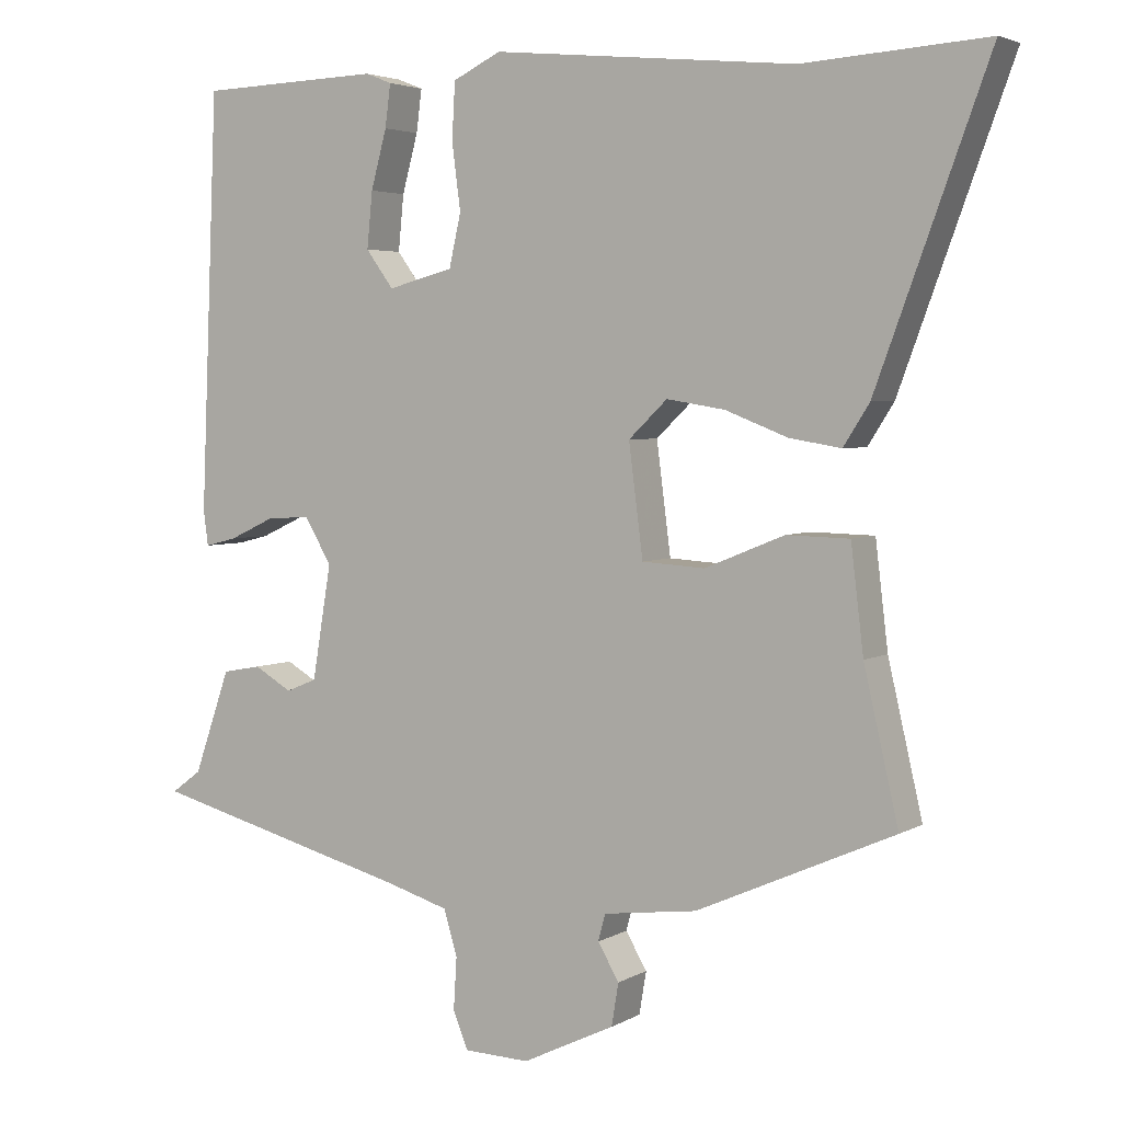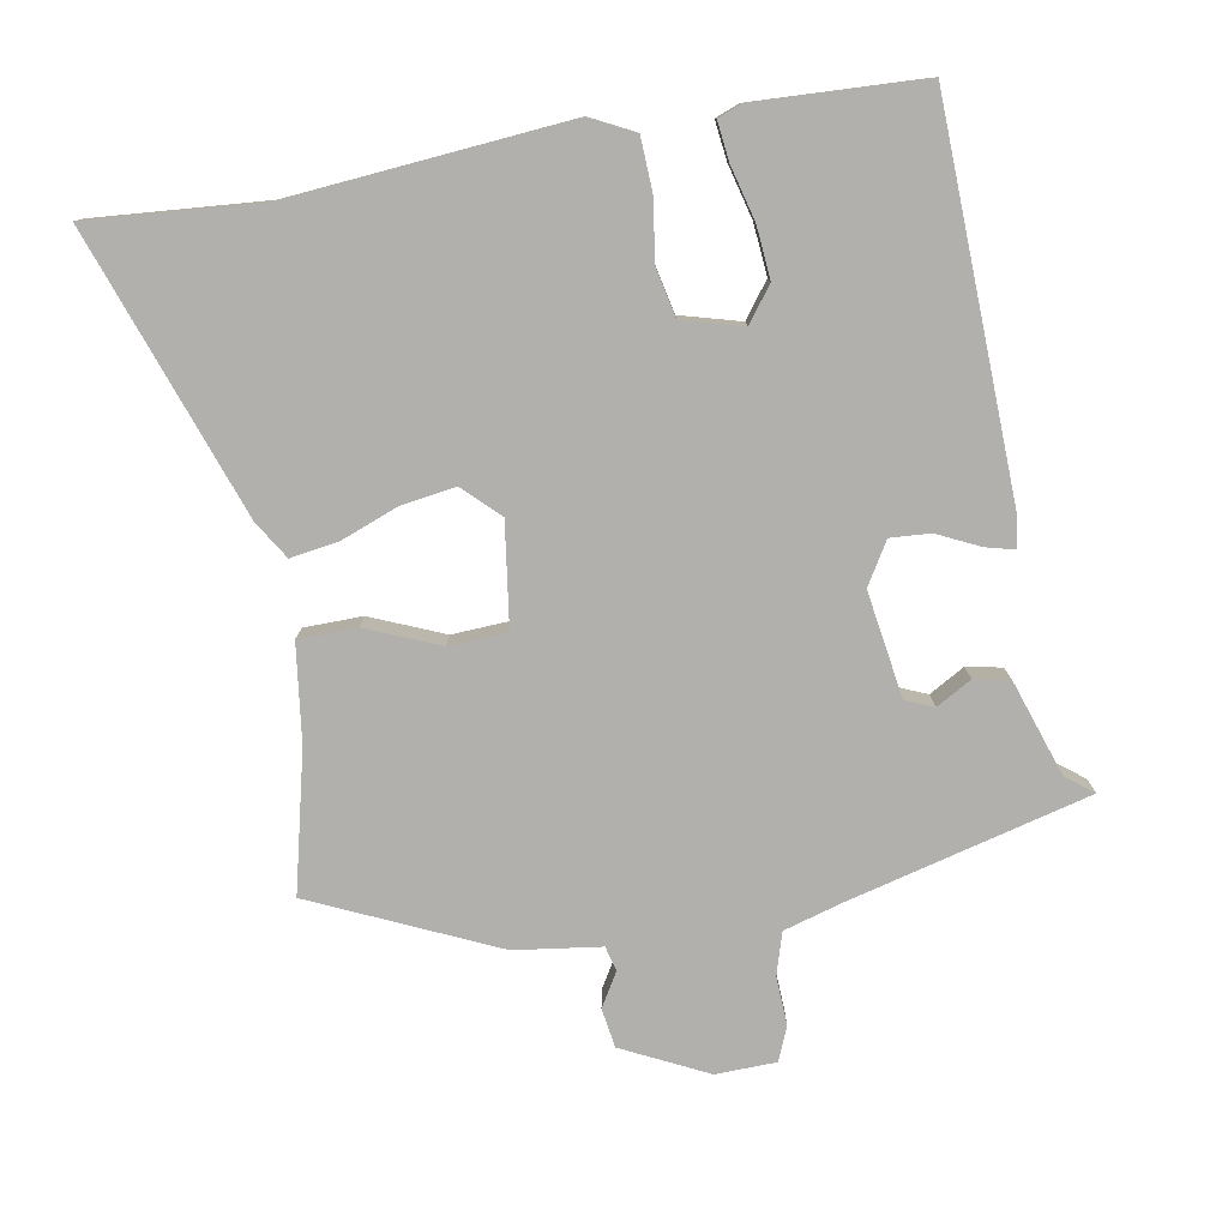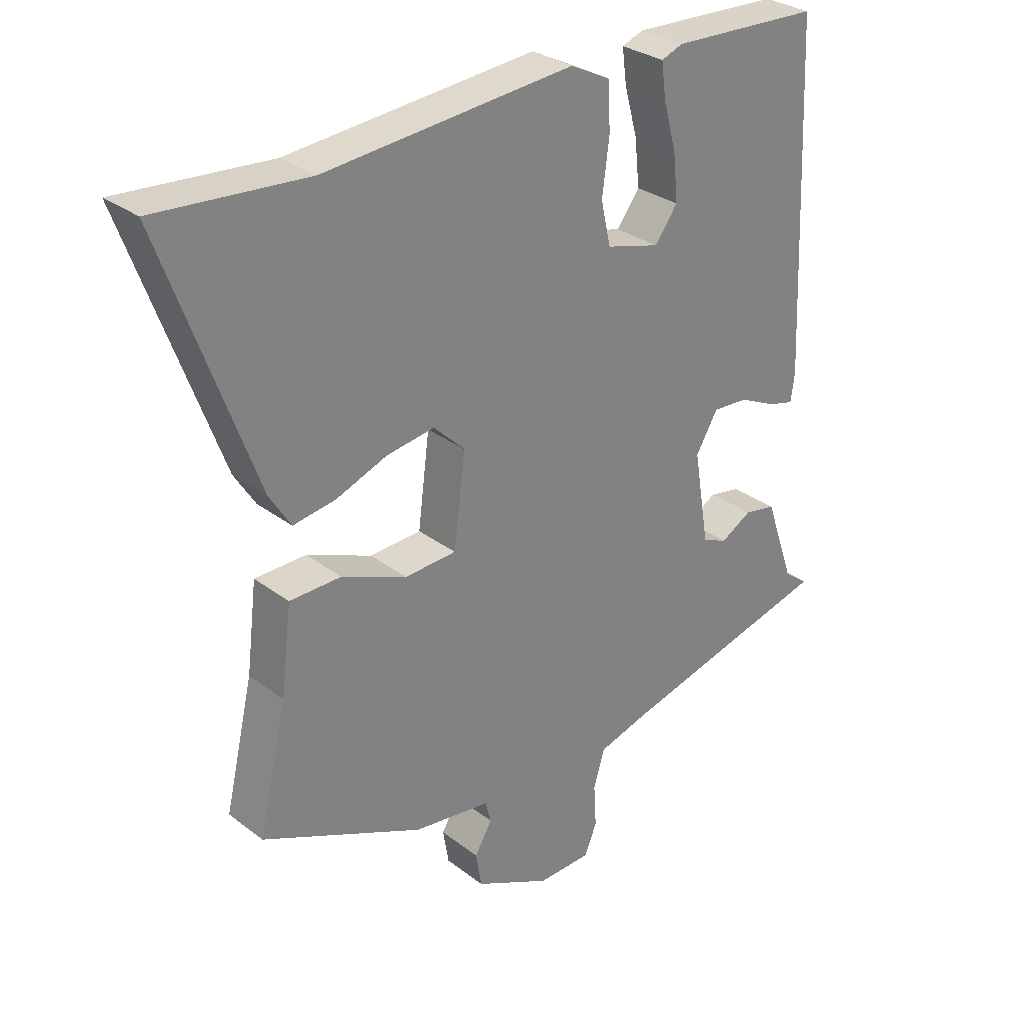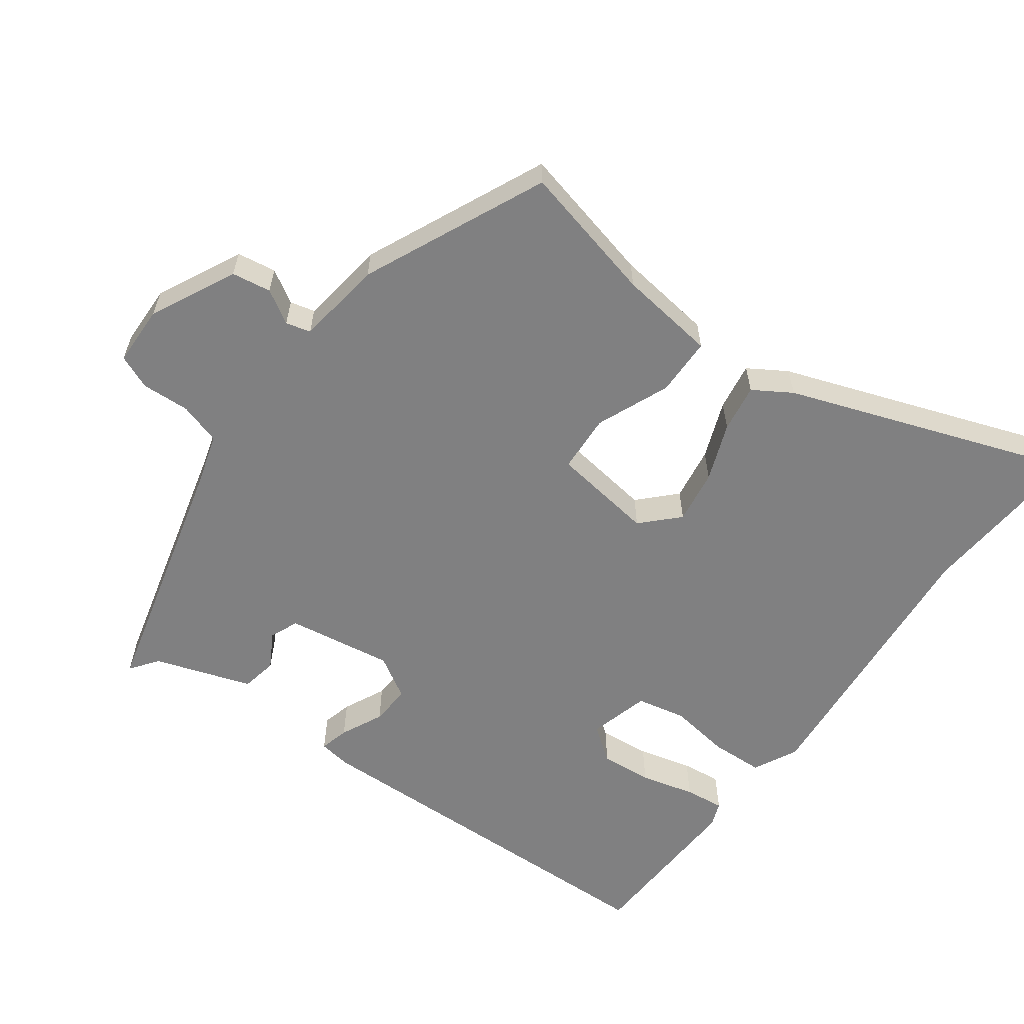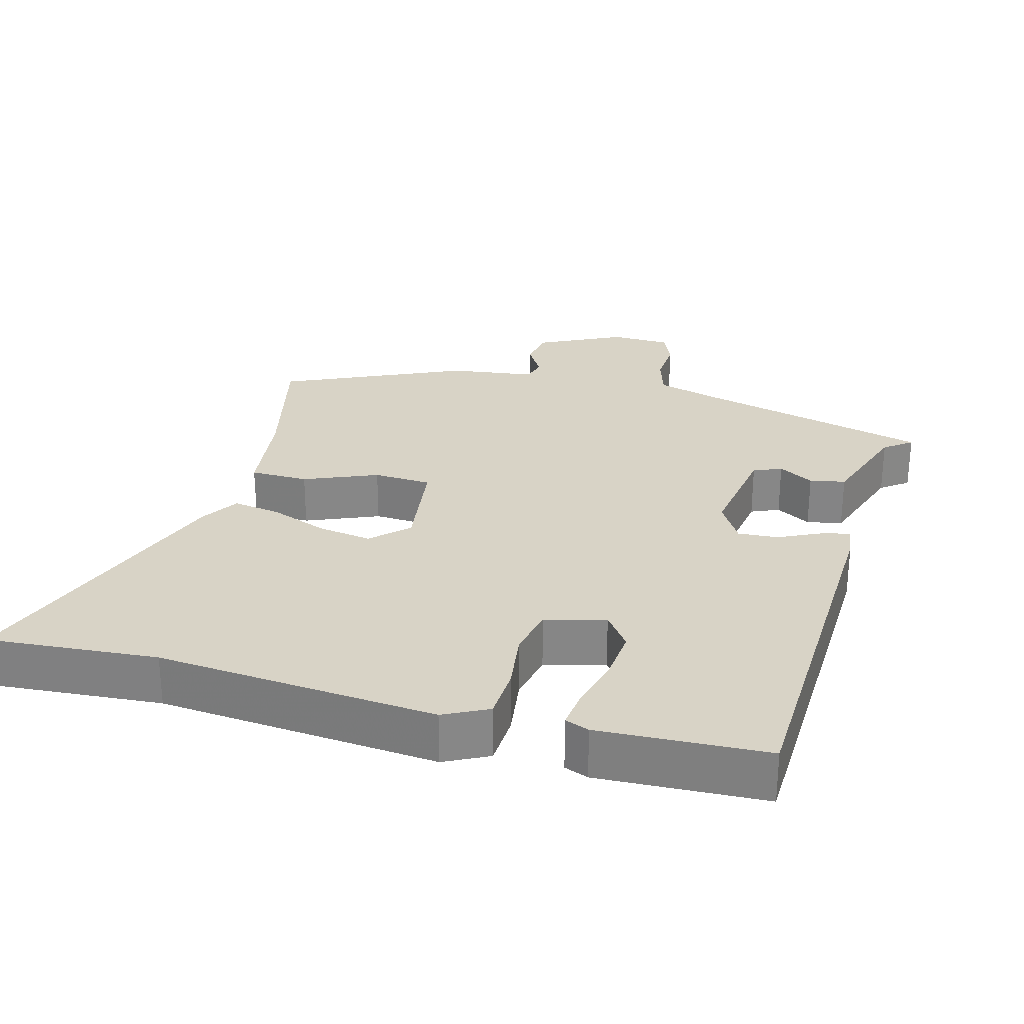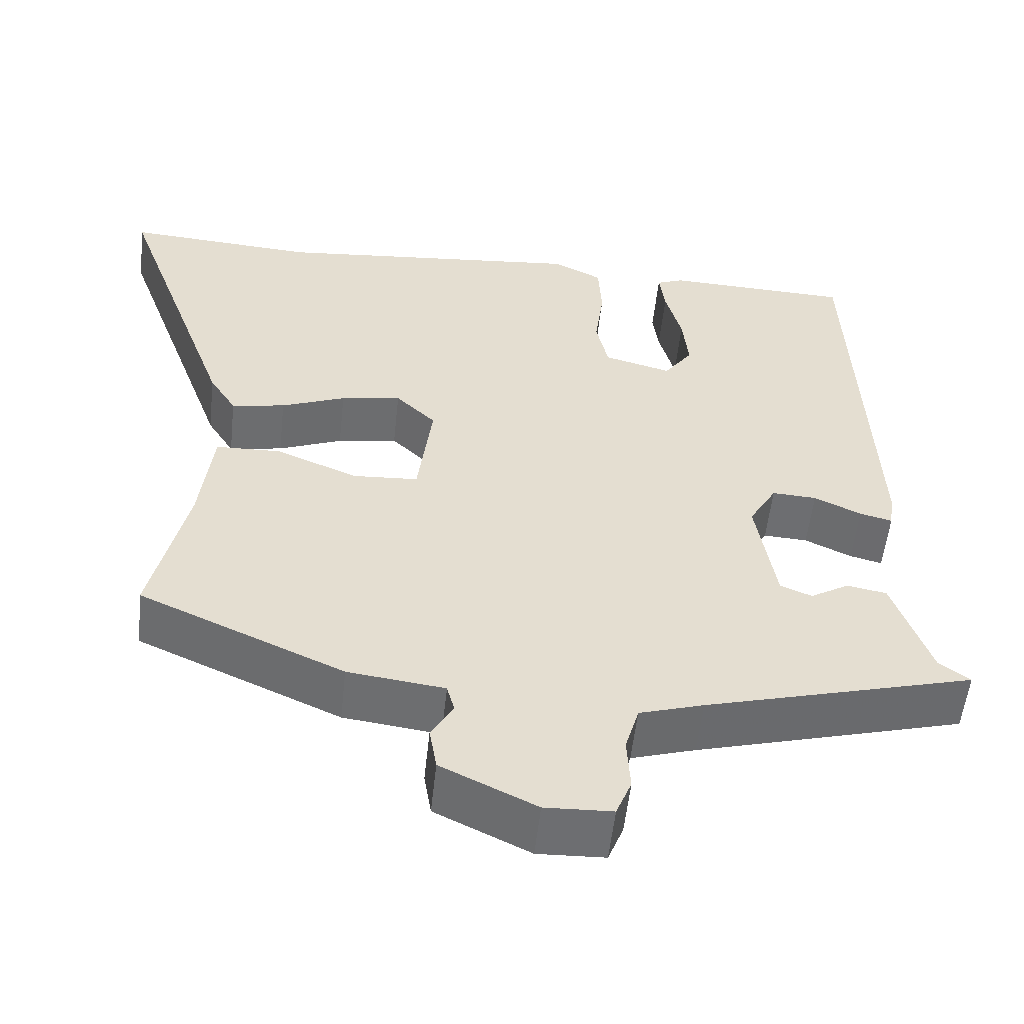
<metadata>
{"format":"obj","ext":"obj","renderer":"f3d","projection":"perspective","resolution":1024,"background":"white","views":[{"elev":3.8,"azim":-150.4,"up":"+Z"},{"elev":-78.6,"azim":9.4,"up":"+Y"},{"elev":29.6,"azim":-41.8,"up":"+Z"},{"elev":-60.2,"azim":-126.8,"up":"+Y"},{"elev":27.9,"azim":14.7,"up":"+Y"},{"elev":-54.4,"azim":-6.1,"up":"+Z"}]}
</metadata>
<code>
v -0.497 0.07 -0.359
v -0.453 0.07 -0.168
v -0.437 0.07 -0.034
v -0.357 0.07 -0.032
v -0.256 0.07 -0.073
v -0.176 0.07 -0.068
v -0.158 0.07 0.073
v -0.207 0.07 0.12
v -0.281 0.07 0.108
v -0.36 0.07 0.077
v -0.426 0.07 0.066
v -0.459 0.07 0.118
v -0.602 0.07 0.507
v -0.368 0.07 0.491
v 0.017 0.07 0.528
v 0.078 0.07 0.498
v 0.082 0.07 0.426
v 0.071 0.07 0.342
v 0.086 0.07 0.275
v 0.169 0.07 0.253
v 0.204 0.07 0.301
v 0.197 0.07 0.372
v 0.177 0.07 0.446
v 0.17 0.07 0.5
v 0.203 0.07 0.513
v 0.434 0.07 0.505
v 0.456 0.07 -0.024
v 0.45 0.07 -0.068
v 0.41 0.07 -0.058
v 0.352 0.07 -0.031
v 0.297 0.07 -0.028
v 0.263 0.07 -0.086
v 0.287 0.07 -0.231
v 0.326 0.07 -0.247
v 0.374 0.07 -0.219
v 0.423 0.07 -0.228
v 0.469 0.07 -0.36
v 0.507 0.07 -0.388
v 0.175 0.07 -0.477
v 0.096 0.07 -0.501
v 0.079 0.07 -0.559
v 0.083 0.07 -0.625
v 0.064 0.07 -0.672
v -0.019 0.07 -0.675
v -0.136 0.07 -0.619
v -0.145 0.07 -0.565
v -0.118 0.07 -0.519
v -0.127 0.07 -0.485
v -0.246 0.07 -0.47
v -0.497 0 -0.359
v -0.453 0 -0.168
v -0.437 0 -0.034
v -0.357 0 -0.032
v -0.256 0 -0.073
v -0.176 0 -0.068
v -0.158 0 0.073
v -0.207 0 0.12
v -0.281 0 0.108
v -0.36 0 0.077
v -0.426 0 0.066
v -0.459 0 0.118
v -0.602 0 0.507
v -0.368 0 0.491
v 0.017 0 0.528
v 0.078 0 0.498
v 0.082 0 0.426
v 0.071 0 0.342
v 0.086 0 0.275
v 0.169 0 0.253
v 0.204 0 0.301
v 0.197 0 0.372
v 0.177 0 0.446
v 0.17 0 0.5
v 0.203 0 0.513
v 0.434 0 0.505
v 0.456 0 -0.024
v 0.45 0 -0.068
v 0.41 0 -0.058
v 0.352 0 -0.031
v 0.297 0 -0.028
v 0.263 0 -0.086
v 0.287 0 -0.231
v 0.326 0 -0.247
v 0.374 0 -0.219
v 0.423 0 -0.228
v 0.469 0 -0.36
v 0.507 0 -0.388
v 0.175 0 -0.477
v 0.096 0 -0.501
v 0.079 0 -0.559
v 0.083 0 -0.625
v 0.064 0 -0.672
v -0.019 0 -0.675
v -0.136 0 -0.619
v -0.145 0 -0.565
v -0.118 0 -0.519
v -0.127 0 -0.485
v -0.246 0 -0.47
f 48 49 1 2
f 44 45 46 47
f 44 47 48
f 41 42 43 44
f 40 41 44 48
f 39 40 48 2
f 37 38 39 2
f 34 35 36 37
f 33 34 37 2
f 27 28 29 30
f 27 30 31
f 26 27 31
f 25 26 31 32
f 22 23 24 25
f 21 22 25 32
f 15 16 17 18
f 14 15 18 19
f 13 14 19
f 12 13 19
f 9 10 11 12
f 8 9 12 19
f 7 8 19 20
f 2 3 4 5
f 32 33 2 5
f 20 21 32
f 6 7 20 32
f 5 6 32
f 51 50 98 97
f 96 95 94 93
f 97 96 93
f 93 92 91 90
f 97 93 90 89
f 51 97 89 88
f 51 88 87 86
f 86 85 84 83
f 51 86 83 82
f 79 78 77 76
f 80 79 76
f 80 76 75
f 81 80 75 74
f 74 73 72 71
f 81 74 71 70
f 67 66 65 64
f 68 67 64 63
f 68 63 62
f 68 62 61
f 61 60 59 58
f 68 61 58 57
f 69 68 57 56
f 54 53 52 51
f 54 51 82 81
f 81 70 69
f 81 69 56 55
f 81 55 54
f 1 50 51 2
f 2 51 52 3
f 3 52 53 4
f 4 53 54 5
f 5 54 55 6
f 6 55 56 7
f 7 56 57 8
f 8 57 58 9
f 9 58 59 10
f 10 59 60 11
f 11 60 61 12
f 12 61 62 13
f 13 62 63 14
f 14 63 64 15
f 15 64 65 16
f 16 65 66 17
f 17 66 67 18
f 18 67 68 19
f 19 68 69 20
f 20 69 70 21
f 21 70 71 22
f 22 71 72 23
f 23 72 73 24
f 24 73 74 25
f 25 74 75 26
f 26 75 76 27
f 27 76 77 28
f 28 77 78 29
f 29 78 79 30
f 30 79 80 31
f 31 80 81 32
f 32 81 82 33
f 33 82 83 34
f 34 83 84 35
f 35 84 85 36
f 36 85 86 37
f 37 86 87 38
f 38 87 88 39
f 39 88 89 40
f 40 89 90 41
f 41 90 91 42
f 42 91 92 43
f 43 92 93 44
f 44 93 94 45
f 45 94 95 46
f 46 95 96 47
f 47 96 97 48
f 48 97 98 49
f 49 98 50 1

</code>
